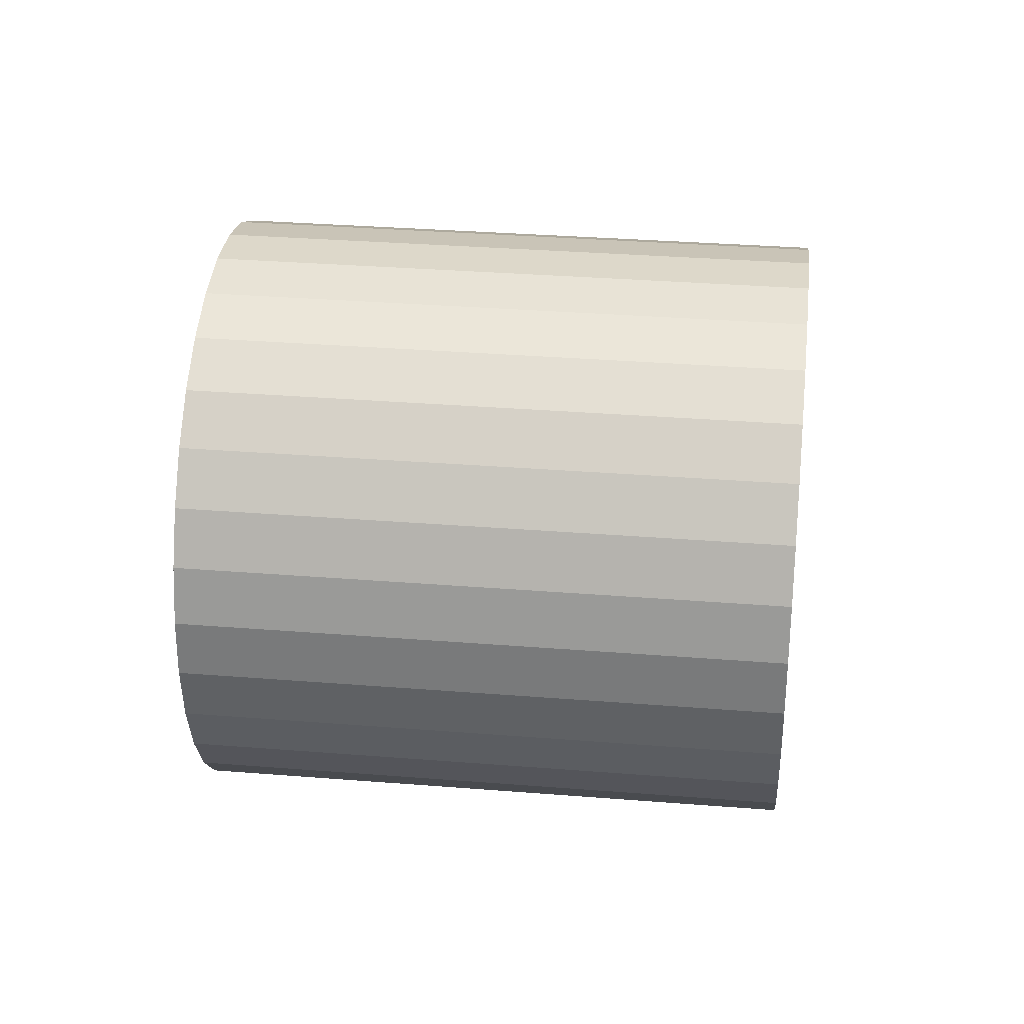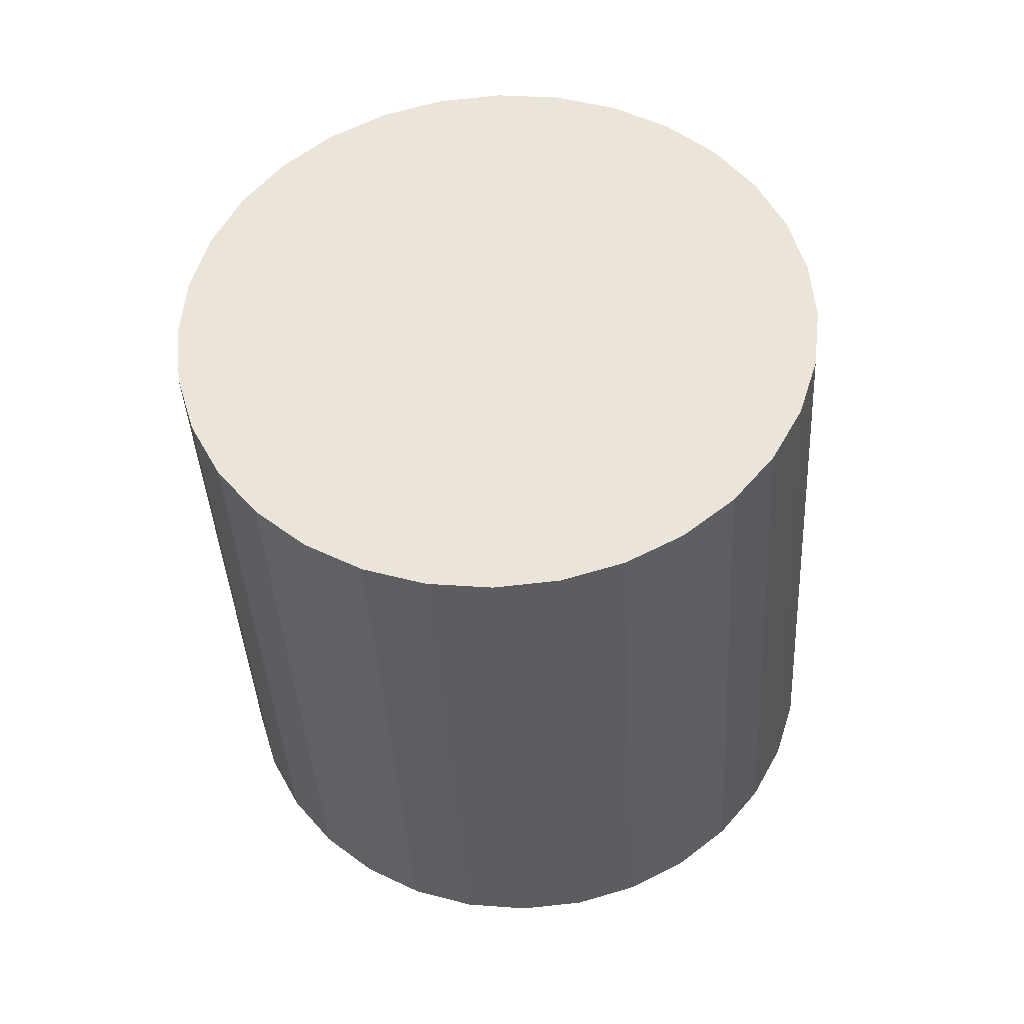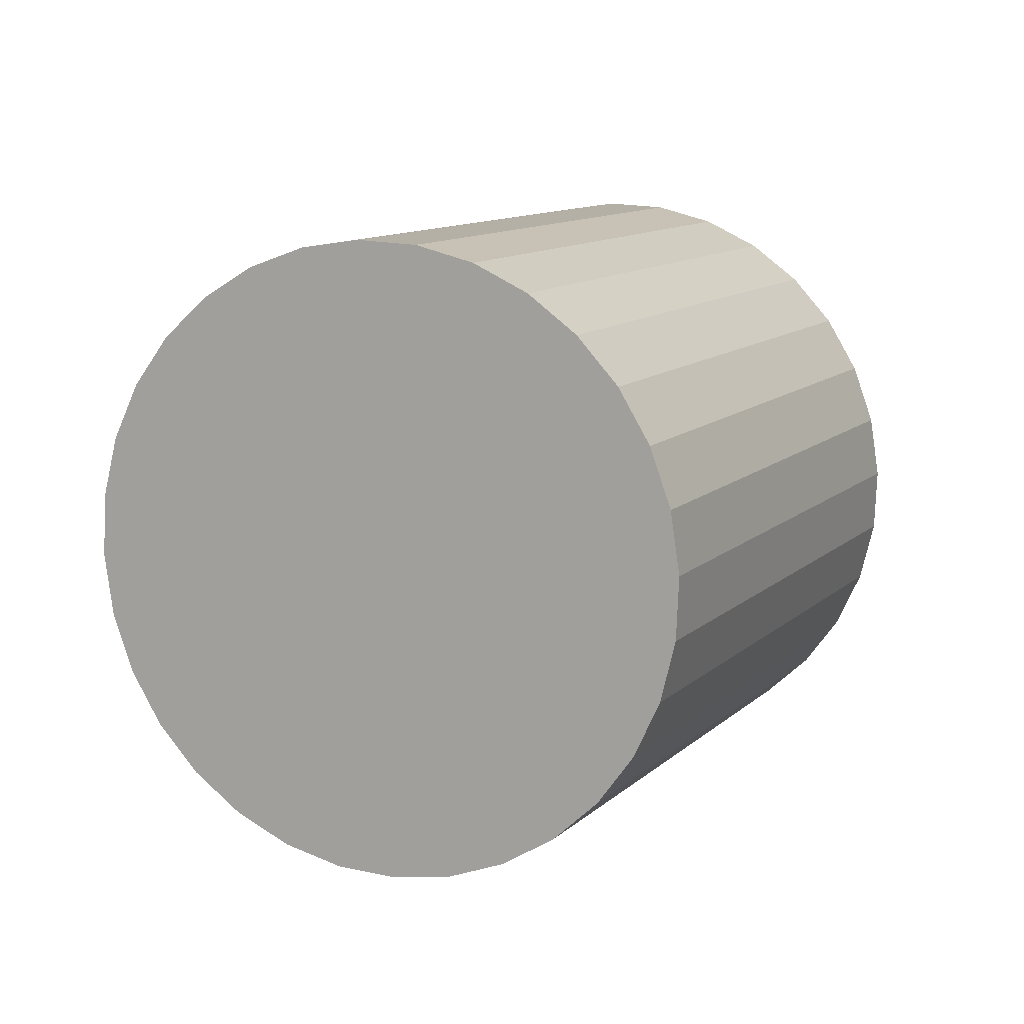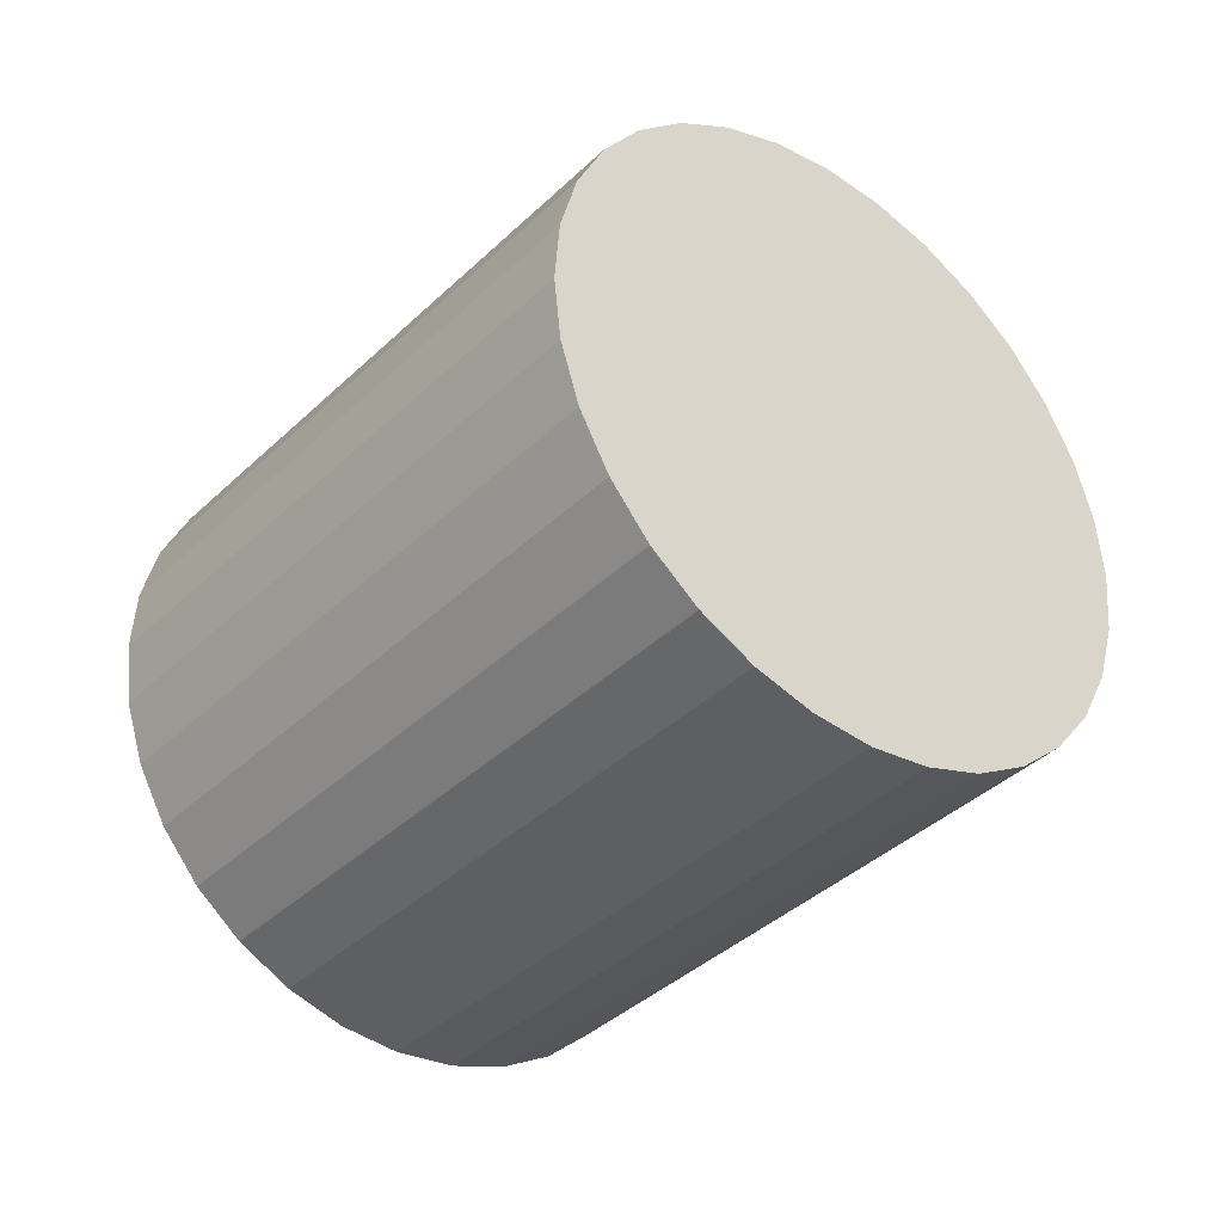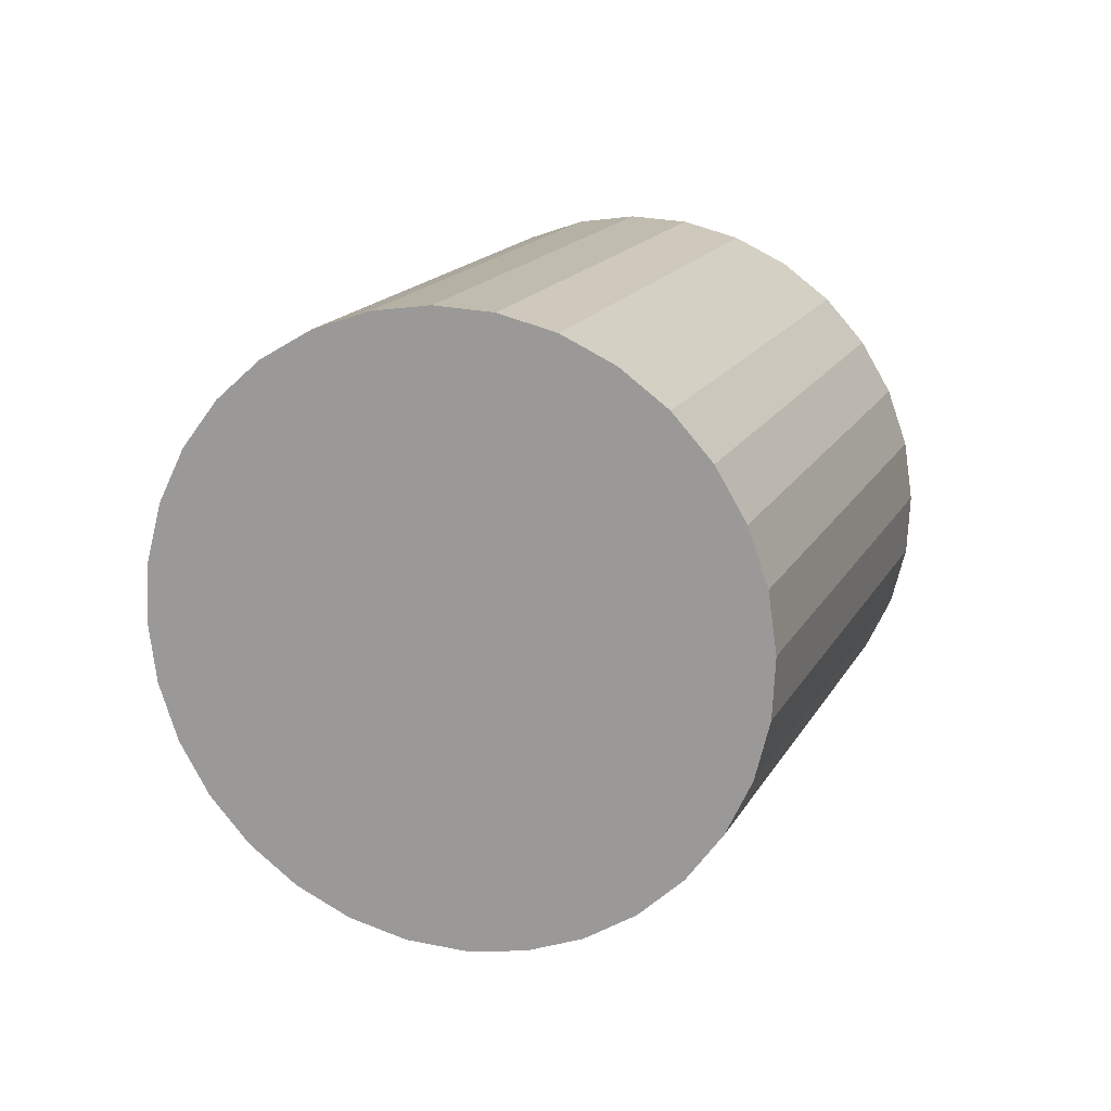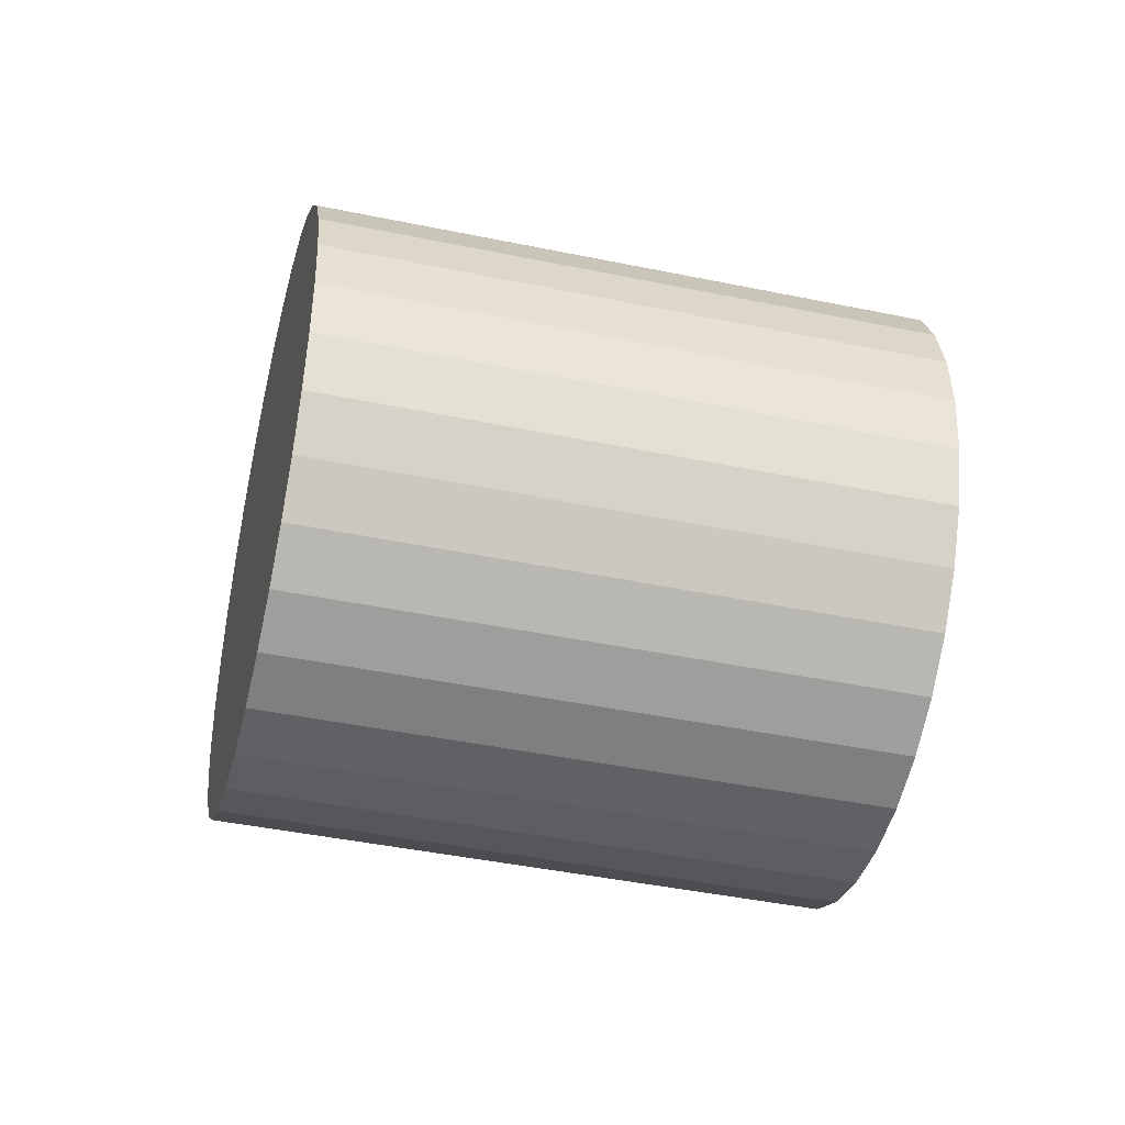
<metadata>
{"format":"obj","ext":"obj","renderer":"f3d","projection":"perspective","resolution":1024,"background":"white","views":[{"elev":66.9,"azim":-124.1,"up":"+Z"},{"elev":14.4,"azim":100.2,"up":"+Y"},{"elev":68.5,"azim":136.8,"up":"+Y"},{"elev":58.6,"azim":-1.3,"up":"+Y"},{"elev":18.9,"azim":-20.9,"up":"+Z"},{"elev":-27.7,"azim":37.2,"up":"+Z"}]}
</metadata>
<code>
o Cylinder
v -0.1274 1.407 0.06838
v -1.394 -0.1357 0.195
v -0.0851 1.388 0.2588
v -1.352 -0.1548 0.3855
v -0.01521 1.345 0.4369
v -1.282 -0.1976 0.5636
v 0.07961 1.28 0.5958
v -1.187 -0.2624 0.7224
v 0.1957 1.196 0.7293
v -1.071 -0.3468 0.8559
v 0.3286 1.095 0.8324
v -0.9381 -0.4475 0.959
v 0.4733 0.9819 0.901
v -0.7935 -0.5606 1.028
v 0.624 0.8607 0.9326
v -0.6427 -0.6818 1.059
v 0.7752 0.736 0.926
v -0.4916 -0.8065 1.053
v 0.9209 0.6127 0.8813
v -0.3459 -0.9298 1.008
v 1.056 0.4955 0.8003
v -0.2112 -1.047 0.9269
v 1.174 0.3889 0.6861
v -0.0928 -1.154 0.8127
v 1.272 0.2969 0.5431
v 0.00484 -1.246 0.6697
v 1.345 0.2232 0.3768
v 0.07796 -1.319 0.5034
v 1.39 0.1706 0.1936
v 0.1237 -1.372 0.3202
v 1.407 0.1411 0.000522
v 0.1404 -1.401 0.1271
v 1.394 0.1357 -0.195
v 0.1274 -1.407 -0.06838
v 1.352 0.1548 -0.3855
v 0.0851 -1.388 -0.2588
v 1.282 0.1976 -0.5636
v 0.01521 -1.345 -0.4369
v 1.187 0.2624 -0.7224
v -0.07961 -1.28 -0.5958
v 1.071 0.3468 -0.8559
v -0.1957 -1.196 -0.7293
v 0.9381 0.4475 -0.959
v -0.3286 -1.095 -0.8324
v 0.7935 0.5606 -1.028
v -0.4733 -0.9819 -0.9011
v 0.6427 0.6818 -1.059
v -0.624 -0.8607 -0.9326
v 0.4916 0.8065 -1.053
v -0.7752 -0.736 -0.926
v 0.3459 0.9298 -1.008
v -0.9209 -0.6127 -0.8813
v 0.2112 1.047 -0.9269
v -1.056 -0.4955 -0.8003
v 0.0928 1.154 -0.8127
v -1.174 -0.3889 -0.6861
v -0.004841 1.246 -0.6697
v -1.272 -0.2969 -0.5431
v -0.07796 1.319 -0.5034
v -1.345 -0.2232 -0.3768
v -0.1237 1.372 -0.3202
v -1.39 -0.1706 -0.1936
v -0.1404 1.401 -0.1271
v -1.407 -0.1411 -0.00052
f 1 2 4 3
f 3 4 6 5
f 5 6 8 7
f 7 8 10 9
f 9 10 12 11
f 11 12 14 13
f 13 14 16 15
f 15 16 18 17
f 17 18 20 19
f 19 20 22 21
f 21 22 24 23
f 23 24 26 25
f 25 26 28 27
f 27 28 30 29
f 29 30 32 31
f 31 32 34 33
f 33 34 36 35
f 35 36 38 37
f 37 38 40 39
f 39 40 42 41
f 41 42 44 43
f 43 44 46 45
f 45 46 48 47
f 47 48 50 49
f 49 50 52 51
f 51 52 54 53
f 53 54 56 55
f 55 56 58 57
f 57 58 60 59
f 59 60 62 61
f 4 2 64 62 60 58 56 54 52 50 48 46 44 42 40 38 36 34 32 30 28 26 24 22 20 18 16 14 12 10 8 6
f 63 64 2 1
f 61 62 64 63
f 1 3 5 7 9 11 13 15 17 19 21 23 25 27 29 31 33 35 37 39 41 43 45 47 49 51 53 55 57 59 61 63

</code>
